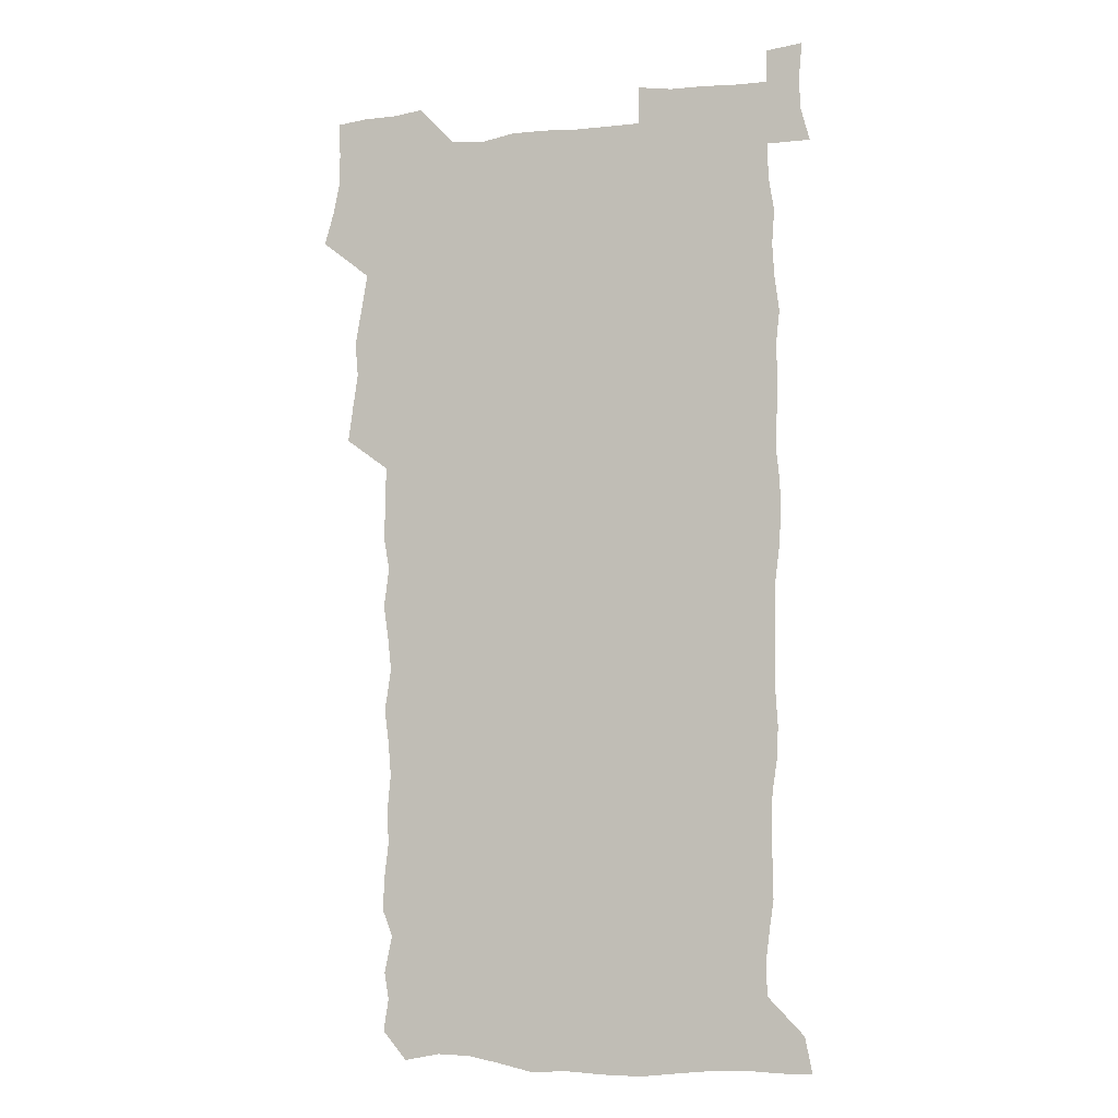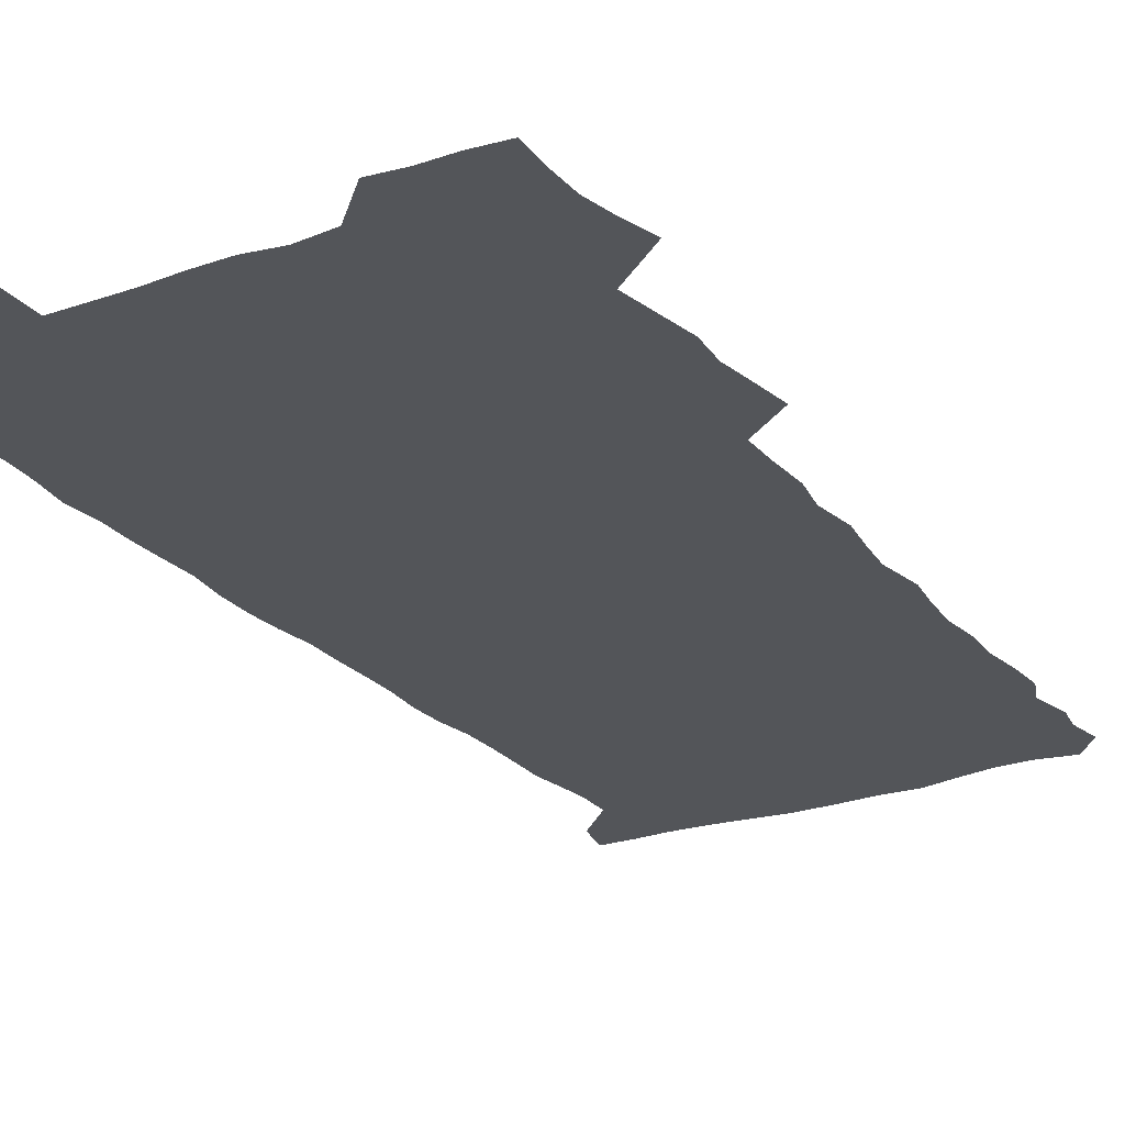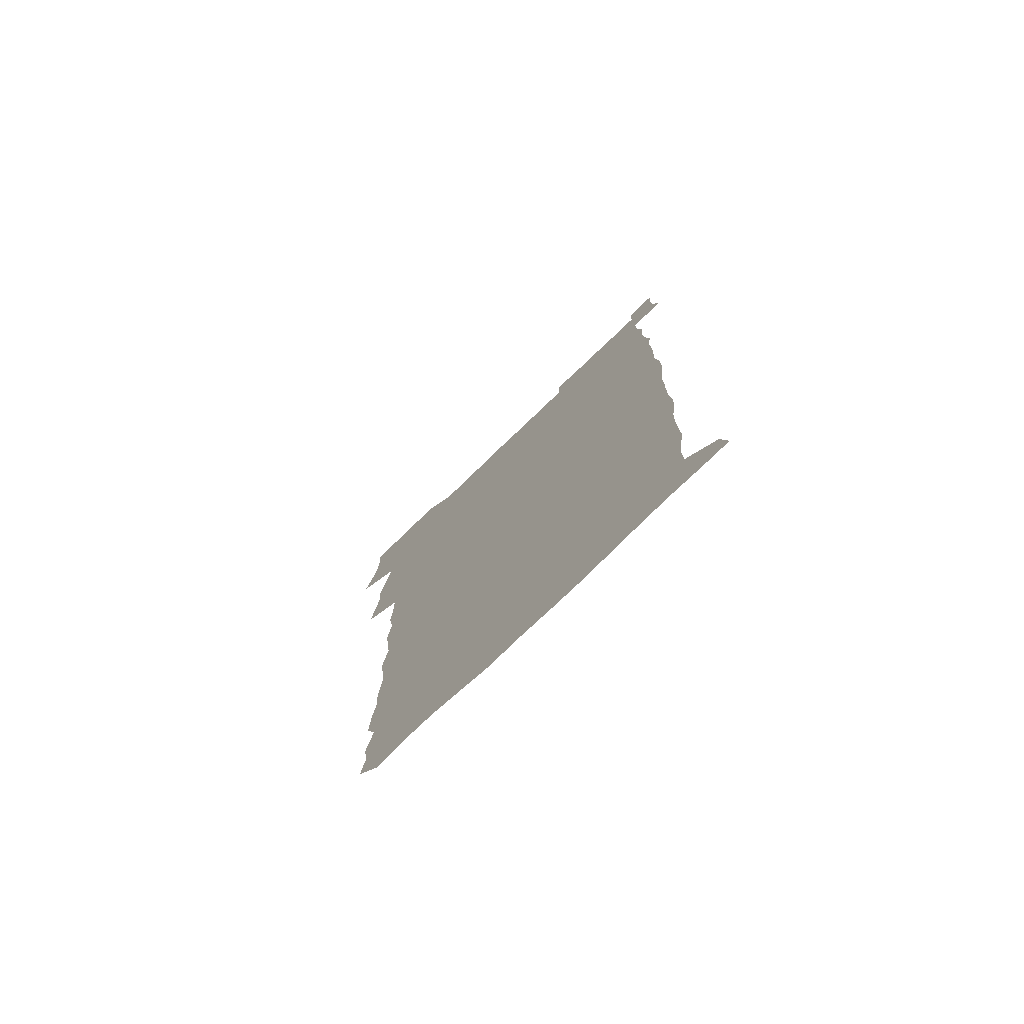
<metadata>
{"format":"obj","ext":"obj","renderer":"f3d","projection":"perspective","resolution":1024,"background":"white","views":[{"elev":-6.0,"azim":18.2,"up":"+Y"},{"elev":-24.3,"azim":-150.0,"up":"+Z"},{"elev":-77.1,"azim":43.9,"up":"+Y"}]}
</metadata>
<code>
v 458.8 527.6 0
v 462.9 541.4 0
v 465.9 555.8 0
v 466.2 570.4 0
v 465.5 585.5 0
v 472 431.3 0
v 474.2 446.8 0
v 476.5 462.6 0
v 475.2 477.6 0
v 478.1 493.7 0
v 480.9 510.3 0
v 481.3 525 0
v 478.6 540.3 0
v 483.7 554.1 0
v 481.8 569.4 0
v 479.6 587 0
v 492.5 157.4 0
v 494.8 171.8 0
v 492.8 183.6 0
v 496.3 200.4 0
v 491.7 212 0
v 492.3 226.5 0
v 494.2 242.5 0
v 493.4 257 0
v 495 273.9 0
v 493.7 289.2 0
v 491.8 303.7 0
v 494.7 322.5 0
v 493.1 337.5 0
v 491 352.1 0
v 493.3 369.8 0
v 490.6 384.9 0
v 491.4 401.3 0
v 491.4 417.3 0
v 494.5 434.2 0
v 494.2 449.2 0
v 496 464.6 0
v 495.9 479.5 0
v 495.5 494.5 0
v 497.6 510.1 0
v 497.5 524.9 0
v 498.3 539.5 0
v 497.3 554.8 0
v 495.8 570.3 0
v 493.9 587 0
v 503.4 144.7 0
v 509.9 162.9 0
v 513.8 179.2 0
v 511.9 191.6 0
v 513.3 206.9 0
v 513.4 221.6 0
v 515.5 238 0
v 515.8 253.1 0
v 515.2 267.6 0
v 513.6 281.5 0
v 513.1 296.5 0
v 510.2 310.3 0
v 511.1 326.5 0
v 511.6 342.5 0
v 511 357.9 0
v 511.3 373.7 0
v 512.5 389.9 0
v 512.7 405 0
v 509.6 419.5 0
v 511 435.3 0
v 512.4 450.8 0
v 512.2 465.4 0
v 510.4 480.1 0
v 512.5 495.1 0
v 512.9 510 0
v 513.7 524.6 0
v 513 539.4 0
v 511.8 554.7 0
v 510.2 570.2 0
v 507.5 588.6 0
v 519.4 148 0
v 524.2 164.3 0
v 528.7 182.4 0
v 527.7 195.3 0
v 529.5 211.4 0
v 530.6 227 0
v 530.8 241.7 0
v 530.9 256.6 0
v 530.6 271.2 0
v 529.8 285.7 0
v 529.1 300.4 0
v 528.9 315.6 0
v 529 330.9 0
v 528.6 345.9 0
v 527.9 360.8 0
v 527.8 376 0
v 528 391.3 0
v 527.7 406.4 0
v 527.1 421.3 0
v 527.3 436.5 0
v 526.7 451.1 0
v 527.1 465.9 0
v 529.6 481.2 0
v 528.5 495.6 0
v 528.5 510.1 0
v 528.3 524.5 0
v 528.5 538.9 0
v 527 554.1 0
v 523.9 571.9 0
v 534.2 147.7 0
v 539.5 165.9 0
v 542.3 182.9 0
v 545.1 200.8 0
v 545.4 215.3 0
v 545.7 229.9 0
v 545.6 244.4 0
v 545.2 258.6 0
v 544.7 273 0
v 544.6 287.9 0
v 544.1 302.6 0
v 544.4 318.1 0
v 543.5 332.2 0
v 543.3 347.2 0
v 543 361.9 0
v 543.6 377.8 0
v 542.7 392.1 0
v 544.1 408.2 0
v 543.3 422.5 0
v 543.5 437.4 0
v 543.8 452.2 0
v 543.8 466.8 0
v 543.5 481.3 0
v 543.4 495.7 0
v 543.4 510 0
v 542.9 524.4 0
v 544 538.2 0
v 541.6 554.7 0
v 540 570.4 0
v 548.9 144.9 0
v 553.3 163.8 0
v 557.1 184.7 0
v 559.2 202.5 0
v 559.4 216.5 0
v 560 231.7 0
v 559.5 245.4 0
v 559.5 260.1 0
v 559.1 274.6 0
v 558.6 288.8 0
v 558.8 304.3 0
v 558.1 318.3 0
v 558.1 333.5 0
v 557.9 348.2 0
v 557 362 0
v 557.8 378.2 0
v 557.6 393 0
v 558.3 408.4 0
v 558 422.9 0
v 557.7 437.3 0
v 558.2 452.3 0
v 558.1 466.8 0
v 558 481.3 0
v 557.9 495.8 0
v 557.9 510.1 0
v 557.7 524.4 0
v 558 538.3 0
v 556.8 553.7 0
v 554.2 572.9 0
v 563.8 141.8 0
v 569.6 167 0
v 571.1 183.6 0
v 572.5 201.5 0
v 573.8 219.3 0
v 573.9 232.7 0
v 573.4 246.1 0
v 573.3 260.5 0
v 573.3 275.5 0
v 573 290.1 0
v 572.8 304.9 0
v 572.9 320 0
v 572.5 334.4 0
v 571.6 348.2 0
v 572.8 364.7 0
v 572.9 379.6 0
v 572.7 393.9 0
v 572.7 408.6 0
v 572.5 423.1 0
v 572.5 437.7 0
v 572.9 452.7 0
v 572.3 467 0
v 572.4 481.4 0
v 572.7 495.9 0
v 572.5 510.2 0
v 572.3 524.6 0
v 572.1 539.1 0
v 571.3 554.6 0
v 569.4 572.8 0
v 580.9 142.7 0
v 584.6 167.5 0
v 585.9 184.8 0
v 586.6 201.8 0
v 587 217.1 0
v 587.2 232.8 0
v 587.2 246.5 0
v 587.1 260.3 0
v 587.3 276.6 0
v 586.9 290.1 0
v 586.9 305.5 0
v 586.8 319.9 0
v 587 335.4 0
v 586.6 349.7 0
v 586.8 364.7 0
v 586.7 378.9 0
v 586.9 394.1 0
v 586.8 408.5 0
v 586.8 423.2 0
v 586.7 437.5 0
v 586.8 452.6 0
v 587 467.1 0
v 586.8 481.5 0
v 586.8 496 0
v 587 510.3 0
v 586.8 524.6 0
v 586.7 539.1 0
v 586.1 554.7 0
v 585.1 571.8 0
v 597.8 141.9 0
v 599.3 165.8 0
v 600.3 186.2 0
v 600.5 201.4 0
v 600.6 216.4 0
v 600.3 233.2 0
v 601.1 245.3 0
v 601 259.9 0
v 600.9 276.3 0
v 600.8 290.4 0
v 600.9 304.7 0
v 600.8 319.4 0
v 600.7 336.2 0
v 600.8 349.6 0
v 601 365.3 0
v 601 379.6 0
v 601.1 393.8 0
v 601 408.6 0
v 601 423 0
v 601 437.5 0
v 601.1 452.8 0
v 601.2 467.1 0
v 601.2 481.5 0
v 601.2 496 0
v 601.3 510.4 0
v 601.3 524.6 0
v 601.2 538.6 0
v 600.8 555.7 0
v 600.5 571.7 0
v 614.5 141.7 0
v 614.5 163.4 0
v 614.4 184.8 0
v 614.5 201.9 0
v 614.6 215.8 0
v 614.5 231 0
v 614.6 246.6 0
v 614.7 259.6 0
v 614.5 276.4 0
v 614.6 290.4 0
v 614.9 304.4 0
v 614.9 319.7 0
v 614.8 335 0
v 614.8 350.5 0
v 615.1 364.7 0
v 615.4 378.8 0
v 615.2 394 0
v 615.3 408.3 0
v 615.4 422.9 0
v 615.2 438 0
v 615.4 452.5 0
v 615.4 467 0
v 615.6 481.5 0
v 615.9 496.1 0
v 615.7 510.7 0
v 615.7 525.1 0
v 615.5 539.4 0
v 615.8 554.7 0
v 615.7 571.8 0
v 615.6 588.7 0
v 630.9 143.7 0
v 629.4 167.9 0
v 629.1 182.6 0
v 627.9 201.9 0
v 628.3 215.5 0
v 628.7 229.5 0
v 628.4 245.3 0
v 628.4 260.6 0
v 628.6 275 0
v 629 288.8 0
v 629 303.9 0
v 629 319.1 0
v 628.8 334.8 0
v 628.7 349.9 0
v 629 364.3 0
v 629.5 378.5 0
v 629.6 393.4 0
v 629.5 408.1 0
v 629.9 422.6 0
v 630.6 436.9 0
v 629.8 452.4 0
v 629.6 466.9 0
v 630 481.4 0
v 630.3 496.1 0
v 630.3 510.7 0
v 630.3 525.3 0
v 630.3 539.8 0
v 630.4 554.6 0
v 630.8 570 0
v 631 586.4 0
v 647 145.4 0
v 643.9 167.2 0
v 643.3 182.5 0
v 642.8 198.4 0
v 642.8 213.2 0
v 642.8 228 0
v 642.4 243.8 0
v 644 257.2 0
v 643 273.6 0
v 642.3 289.8 0
v 642.7 303.7 0
v 643.5 317.8 0
v 643.4 333.1 0
v 645 347.1 0
v 643.7 363.2 0
v 644.6 377.4 0
v 645.5 391.8 0
v 644.6 407.2 0
v 644.5 422.1 0
v 644.8 436.9 0
v 644.2 452 0
v 645.8 466.5 0
v 644.8 481.4 0
v 645.3 496 0
v 645.3 510.7 0
v 645.4 525.4 0
v 645.2 540.1 0
v 645.4 555 0
v 645.5 569.7 0
v 645.9 586.2 0
v 662.3 146.1 0
v 657.4 167.8 0
v 657.5 181 0
v 657.7 195.1 0
v 657.2 210.9 0
v 656.9 226.2 0
v 657.5 240.7 0
v 658.2 255.3 0
v 657.9 270.9 0
v 658.7 285.6 0
v 659.2 300.3 0
v 657.9 316.3 0
v 659.9 330.1 0
v 660.5 344.8 0
v 658.6 361.5 0
v 660 375.8 0
v 660.8 390.6 0
v 659.8 406.2 0
v 659.9 421.1 0
v 660.8 435.8 0
v 660.5 450.9 0
v 661.8 465.7 0
v 660.8 481 0
v 660.7 495.8 0
v 660.8 510.6 0
v 661.9 525.7 0
v 660.9 540.7 0
v 660.6 555.6 0
v 660.2 569.9 0
v 660.8 585.4 0
v 677.6 145.5 0
v 673.2 163.9 0
v 671.9 178.1 0
v 671.5 192.7 0
v 673.1 206 0
v 675.1 219.6 0
v 674.8 235 0
v 674.7 250.4 0
v 675.1 265.6 0
v 677.2 279.8 0
v 677.9 294.6 0
v 676.8 310.8 0
v 676.9 326.3 0
v 677.3 341.6 0
v 677.2 357.5 0
v 679.1 372.2 0
v 680.1 387.1 0
v 679.9 402.6 0
v 678.2 418.7 0
v 678.8 434 0
v 679.3 449.3 0
v 678.9 464.7 0
v 680.4 479.7 0
v 678.4 495.3 0
v 677.5 510.5 0
v 678.6 525.6 0
v 676 541.6 0
v 676 556.6 0
v 675.3 570.6 0
v 675.6 585.3 0
v 675.8 599.8 0
v 691.5 145.8 0
v 688.1 161.6 0
v 695.1 556.6 0
v 691 571.7 0
v 690.6 585.9 0
v 692 601.6 0
f 11 12 1
f 1 12 2
f 12 13 2
f 2 13 3
f 13 14 3
f 3 14 4
f 14 15 4
f 4 15 5
f 15 16 5
f 34 35 6
f 6 35 7
f 35 36 7
f 7 36 8
f 36 37 8
f 8 37 9
f 37 38 9
f 9 38 10
f 38 39 10
f 10 39 11
f 39 40 11
f 11 40 12
f 40 41 12
f 12 41 13
f 41 42 13
f 13 42 14
f 42 43 14
f 14 43 15
f 43 44 15
f 15 44 16
f 44 45 16
f 46 47 17
f 17 47 18
f 47 48 18
f 18 48 19
f 48 49 19
f 19 49 20
f 49 50 20
f 20 50 21
f 50 51 21
f 21 51 22
f 51 52 22
f 22 52 23
f 52 53 23
f 23 53 24
f 53 54 24
f 24 54 25
f 54 55 25
f 25 55 26
f 55 56 26
f 26 56 27
f 56 57 27
f 27 57 28
f 57 58 28
f 28 58 29
f 58 59 29
f 29 59 30
f 59 60 30
f 30 60 31
f 60 61 31
f 31 61 32
f 61 62 32
f 32 62 33
f 62 63 33
f 33 63 34
f 63 64 34
f 34 64 35
f 64 65 35
f 35 65 36
f 65 66 36
f 36 66 37
f 66 67 37
f 37 67 38
f 67 68 38
f 38 68 39
f 68 69 39
f 39 69 40
f 69 70 40
f 40 70 41
f 70 71 41
f 41 71 42
f 71 72 42
f 42 72 43
f 72 73 43
f 43 73 44
f 73 74 44
f 44 74 45
f 74 75 45
f 46 76 47
f 76 77 47
f 47 77 48
f 77 78 48
f 48 78 49
f 78 79 49
f 49 79 50
f 79 80 50
f 50 80 51
f 80 81 51
f 51 81 52
f 81 82 52
f 52 82 53
f 82 83 53
f 53 83 54
f 83 84 54
f 54 84 55
f 84 85 55
f 55 85 56
f 85 86 56
f 56 86 57
f 86 87 57
f 57 87 58
f 87 88 58
f 58 88 59
f 88 89 59
f 59 89 60
f 89 90 60
f 60 90 61
f 90 91 61
f 61 91 62
f 91 92 62
f 62 92 63
f 92 93 63
f 63 93 64
f 93 94 64
f 64 94 65
f 94 95 65
f 65 95 66
f 95 96 66
f 66 96 67
f 96 97 67
f 67 97 68
f 97 98 68
f 68 98 69
f 98 99 69
f 69 99 70
f 99 100 70
f 70 100 71
f 100 101 71
f 71 101 72
f 101 102 72
f 72 102 73
f 102 103 73
f 73 103 74
f 103 104 74
f 74 104 75
f 76 105 77
f 105 106 77
f 77 106 78
f 106 107 78
f 78 107 79
f 107 108 79
f 79 108 80
f 108 109 80
f 80 109 81
f 109 110 81
f 81 110 82
f 110 111 82
f 82 111 83
f 111 112 83
f 83 112 84
f 112 113 84
f 84 113 85
f 113 114 85
f 85 114 86
f 114 115 86
f 86 115 87
f 115 116 87
f 87 116 88
f 116 117 88
f 88 117 89
f 117 118 89
f 89 118 90
f 118 119 90
f 90 119 91
f 119 120 91
f 91 120 92
f 120 121 92
f 92 121 93
f 121 122 93
f 93 122 94
f 122 123 94
f 94 123 95
f 123 124 95
f 95 124 96
f 124 125 96
f 96 125 97
f 125 126 97
f 97 126 98
f 126 127 98
f 98 127 99
f 127 128 99
f 99 128 100
f 128 129 100
f 100 129 101
f 129 130 101
f 101 130 102
f 130 131 102
f 102 131 103
f 131 132 103
f 103 132 104
f 132 133 104
f 105 134 106
f 134 135 106
f 106 135 107
f 135 136 107
f 107 136 108
f 136 137 108
f 108 137 109
f 137 138 109
f 109 138 110
f 138 139 110
f 110 139 111
f 139 140 111
f 111 140 112
f 140 141 112
f 112 141 113
f 141 142 113
f 113 142 114
f 142 143 114
f 114 143 115
f 143 144 115
f 115 144 116
f 144 145 116
f 116 145 117
f 145 146 117
f 117 146 118
f 146 147 118
f 118 147 119
f 147 148 119
f 119 148 120
f 148 149 120
f 120 149 121
f 149 150 121
f 121 150 122
f 150 151 122
f 122 151 123
f 151 152 123
f 123 152 124
f 152 153 124
f 124 153 125
f 153 154 125
f 125 154 126
f 154 155 126
f 126 155 127
f 155 156 127
f 127 156 128
f 156 157 128
f 128 157 129
f 157 158 129
f 129 158 130
f 158 159 130
f 130 159 131
f 159 160 131
f 131 160 132
f 160 161 132
f 132 161 133
f 161 162 133
f 134 163 135
f 163 164 135
f 135 164 136
f 164 165 136
f 136 165 137
f 165 166 137
f 137 166 138
f 166 167 138
f 138 167 139
f 167 168 139
f 139 168 140
f 168 169 140
f 140 169 141
f 169 170 141
f 141 170 142
f 170 171 142
f 142 171 143
f 171 172 143
f 143 172 144
f 172 173 144
f 144 173 145
f 173 174 145
f 145 174 146
f 174 175 146
f 146 175 147
f 175 176 147
f 147 176 148
f 176 177 148
f 148 177 149
f 177 178 149
f 149 178 150
f 178 179 150
f 150 179 151
f 179 180 151
f 151 180 152
f 180 181 152
f 152 181 153
f 181 182 153
f 153 182 154
f 182 183 154
f 154 183 155
f 183 184 155
f 155 184 156
f 184 185 156
f 156 185 157
f 185 186 157
f 157 186 158
f 186 187 158
f 158 187 159
f 187 188 159
f 159 188 160
f 188 189 160
f 160 189 161
f 189 190 161
f 161 190 162
f 190 191 162
f 163 192 164
f 192 193 164
f 164 193 165
f 193 194 165
f 165 194 166
f 194 195 166
f 166 195 167
f 195 196 167
f 167 196 168
f 196 197 168
f 168 197 169
f 197 198 169
f 169 198 170
f 198 199 170
f 170 199 171
f 199 200 171
f 171 200 172
f 200 201 172
f 172 201 173
f 201 202 173
f 173 202 174
f 202 203 174
f 174 203 175
f 203 204 175
f 175 204 176
f 204 205 176
f 176 205 177
f 205 206 177
f 177 206 178
f 206 207 178
f 178 207 179
f 207 208 179
f 179 208 180
f 208 209 180
f 180 209 181
f 209 210 181
f 181 210 182
f 210 211 182
f 182 211 183
f 211 212 183
f 183 212 184
f 212 213 184
f 184 213 185
f 213 214 185
f 185 214 186
f 214 215 186
f 186 215 187
f 215 216 187
f 187 216 188
f 216 217 188
f 188 217 189
f 217 218 189
f 189 218 190
f 218 219 190
f 190 219 191
f 219 220 191
f 192 221 193
f 221 222 193
f 193 222 194
f 222 223 194
f 194 223 195
f 223 224 195
f 195 224 196
f 224 225 196
f 196 225 197
f 225 226 197
f 197 226 198
f 226 227 198
f 198 227 199
f 227 228 199
f 199 228 200
f 228 229 200
f 200 229 201
f 229 230 201
f 201 230 202
f 230 231 202
f 202 231 203
f 231 232 203
f 203 232 204
f 232 233 204
f 204 233 205
f 233 234 205
f 205 234 206
f 234 235 206
f 206 235 207
f 235 236 207
f 207 236 208
f 236 237 208
f 208 237 209
f 237 238 209
f 209 238 210
f 238 239 210
f 210 239 211
f 239 240 211
f 211 240 212
f 240 241 212
f 212 241 213
f 241 242 213
f 213 242 214
f 242 243 214
f 214 243 215
f 243 244 215
f 215 244 216
f 244 245 216
f 216 245 217
f 245 246 217
f 217 246 218
f 246 247 218
f 218 247 219
f 247 248 219
f 219 248 220
f 248 249 220
f 221 250 222
f 250 251 222
f 222 251 223
f 251 252 223
f 223 252 224
f 252 253 224
f 224 253 225
f 253 254 225
f 225 254 226
f 254 255 226
f 226 255 227
f 255 256 227
f 227 256 228
f 256 257 228
f 228 257 229
f 257 258 229
f 229 258 230
f 258 259 230
f 230 259 231
f 259 260 231
f 231 260 232
f 260 261 232
f 232 261 233
f 261 262 233
f 233 262 234
f 262 263 234
f 234 263 235
f 263 264 235
f 235 264 236
f 264 265 236
f 236 265 237
f 265 266 237
f 237 266 238
f 266 267 238
f 238 267 239
f 267 268 239
f 239 268 240
f 268 269 240
f 240 269 241
f 269 270 241
f 241 270 242
f 270 271 242
f 242 271 243
f 271 272 243
f 243 272 244
f 272 273 244
f 244 273 245
f 273 274 245
f 245 274 246
f 274 275 246
f 246 275 247
f 275 276 247
f 247 276 248
f 276 277 248
f 248 277 249
f 277 278 249
f 250 280 251
f 280 281 251
f 251 281 252
f 281 282 252
f 252 282 253
f 282 283 253
f 253 283 254
f 283 284 254
f 254 284 255
f 284 285 255
f 255 285 256
f 285 286 256
f 256 286 257
f 286 287 257
f 257 287 258
f 287 288 258
f 258 288 259
f 288 289 259
f 259 289 260
f 289 290 260
f 260 290 261
f 290 291 261
f 261 291 262
f 291 292 262
f 262 292 263
f 292 293 263
f 263 293 264
f 293 294 264
f 264 294 265
f 294 295 265
f 265 295 266
f 295 296 266
f 266 296 267
f 296 297 267
f 267 297 268
f 297 298 268
f 268 298 269
f 298 299 269
f 269 299 270
f 299 300 270
f 270 300 271
f 300 301 271
f 271 301 272
f 301 302 272
f 272 302 273
f 302 303 273
f 273 303 274
f 303 304 274
f 274 304 275
f 304 305 275
f 275 305 276
f 305 306 276
f 276 306 277
f 306 307 277
f 277 307 278
f 307 308 278
f 278 308 279
f 308 309 279
f 280 310 281
f 310 311 281
f 281 311 282
f 311 312 282
f 282 312 283
f 312 313 283
f 283 313 284
f 313 314 284
f 284 314 285
f 314 315 285
f 285 315 286
f 315 316 286
f 286 316 287
f 316 317 287
f 287 317 288
f 317 318 288
f 288 318 289
f 318 319 289
f 289 319 290
f 319 320 290
f 290 320 291
f 320 321 291
f 291 321 292
f 321 322 292
f 292 322 293
f 322 323 293
f 293 323 294
f 323 324 294
f 294 324 295
f 324 325 295
f 295 325 296
f 325 326 296
f 296 326 297
f 326 327 297
f 297 327 298
f 327 328 298
f 298 328 299
f 328 329 299
f 299 329 300
f 329 330 300
f 300 330 301
f 330 331 301
f 301 331 302
f 331 332 302
f 302 332 303
f 332 333 303
f 303 333 304
f 333 334 304
f 304 334 305
f 334 335 305
f 305 335 306
f 335 336 306
f 306 336 307
f 336 337 307
f 307 337 308
f 337 338 308
f 308 338 309
f 338 339 309
f 310 340 311
f 340 341 311
f 311 341 312
f 341 342 312
f 312 342 313
f 342 343 313
f 313 343 314
f 343 344 314
f 314 344 315
f 344 345 315
f 315 345 316
f 345 346 316
f 316 346 317
f 346 347 317
f 317 347 318
f 347 348 318
f 318 348 319
f 348 349 319
f 319 349 320
f 349 350 320
f 320 350 321
f 350 351 321
f 321 351 322
f 351 352 322
f 322 352 323
f 352 353 323
f 323 353 324
f 353 354 324
f 324 354 325
f 354 355 325
f 325 355 326
f 355 356 326
f 326 356 327
f 356 357 327
f 327 357 328
f 357 358 328
f 328 358 329
f 358 359 329
f 329 359 330
f 359 360 330
f 330 360 331
f 360 361 331
f 331 361 332
f 361 362 332
f 332 362 333
f 362 363 333
f 333 363 334
f 363 364 334
f 334 364 335
f 364 365 335
f 335 365 336
f 365 366 336
f 336 366 337
f 366 367 337
f 337 367 338
f 367 368 338
f 338 368 339
f 368 369 339
f 340 370 341
f 370 371 341
f 341 371 342
f 371 372 342
f 342 372 343
f 372 373 343
f 343 373 344
f 373 374 344
f 344 374 345
f 374 375 345
f 345 375 346
f 375 376 346
f 346 376 347
f 376 377 347
f 347 377 348
f 377 378 348
f 348 378 349
f 378 379 349
f 349 379 350
f 379 380 350
f 350 380 351
f 380 381 351
f 351 381 352
f 381 382 352
f 352 382 353
f 382 383 353
f 353 383 354
f 383 384 354
f 354 384 355
f 384 385 355
f 355 385 356
f 385 386 356
f 356 386 357
f 386 387 357
f 357 387 358
f 387 388 358
f 358 388 359
f 388 389 359
f 359 389 360
f 389 390 360
f 360 390 361
f 390 391 361
f 361 391 362
f 391 392 362
f 362 392 363
f 392 393 363
f 363 393 364
f 393 394 364
f 364 394 365
f 394 395 365
f 365 395 366
f 395 396 366
f 366 396 367
f 396 397 367
f 367 397 368
f 397 398 368
f 368 398 369
f 398 399 369
f 370 401 371
f 401 402 371
f 371 402 372
f 397 403 398
f 403 404 398
f 398 404 399
f 404 405 399
f 399 405 400
f 405 406 400

</code>
